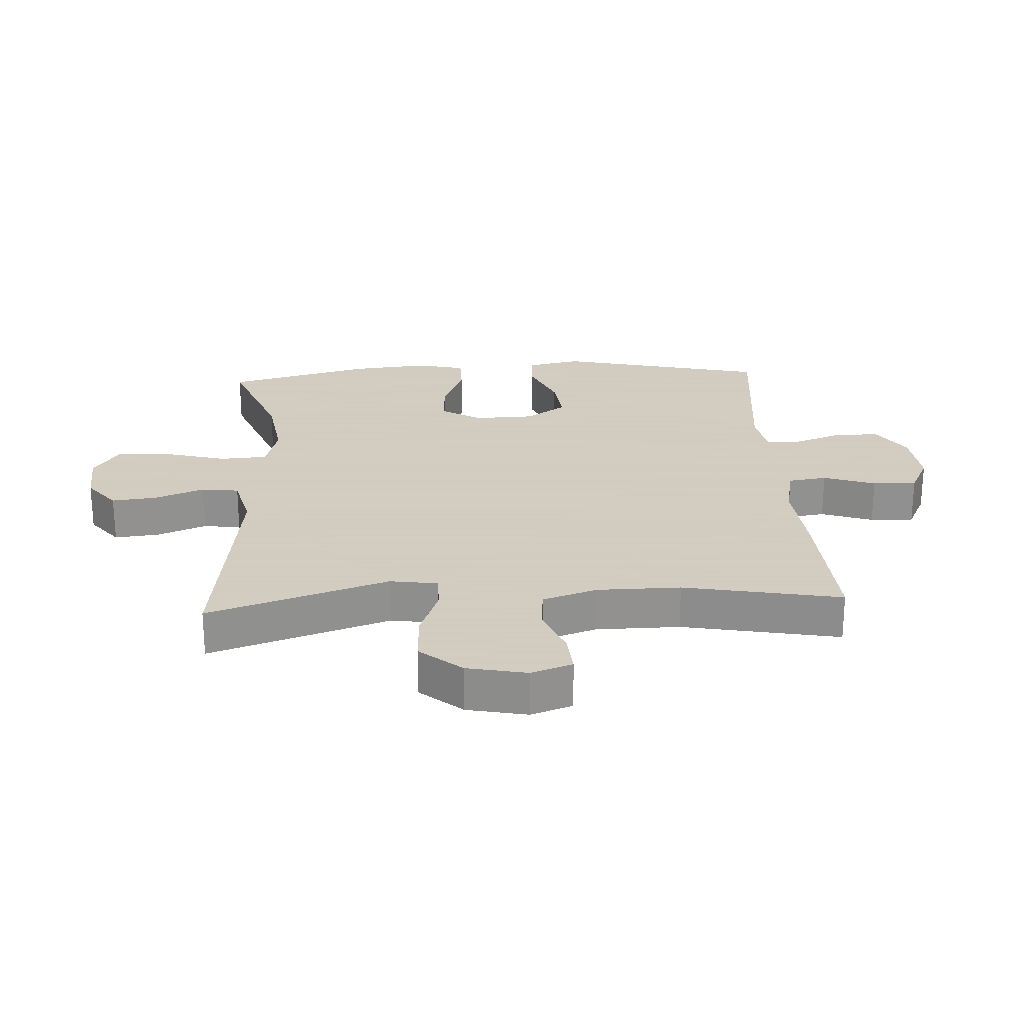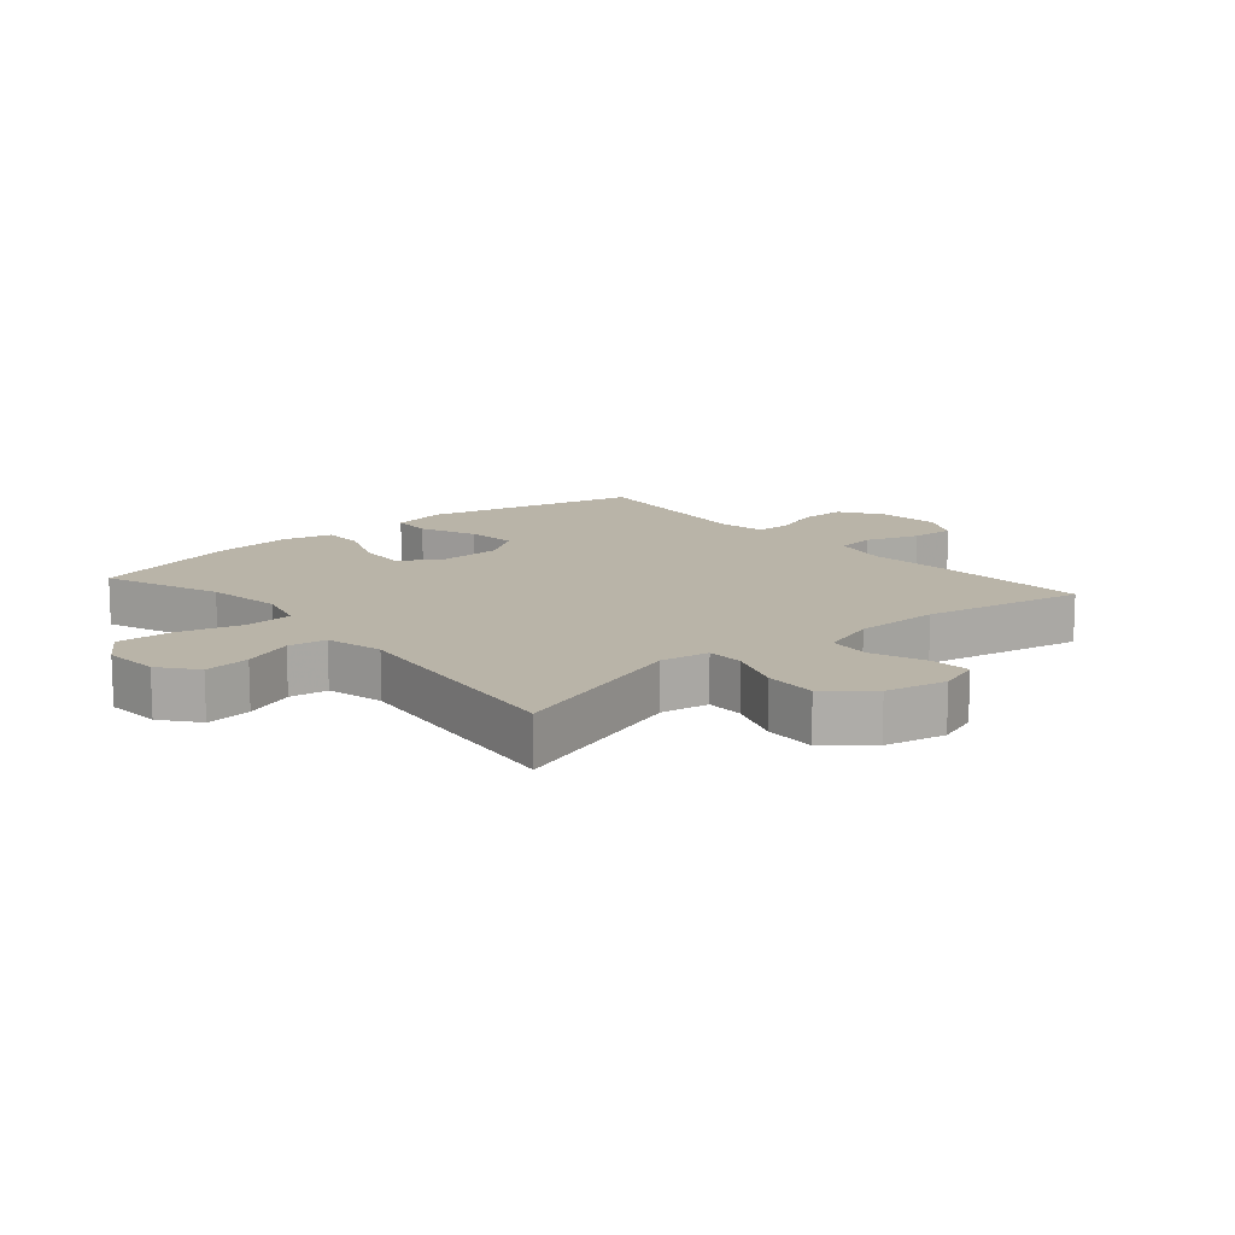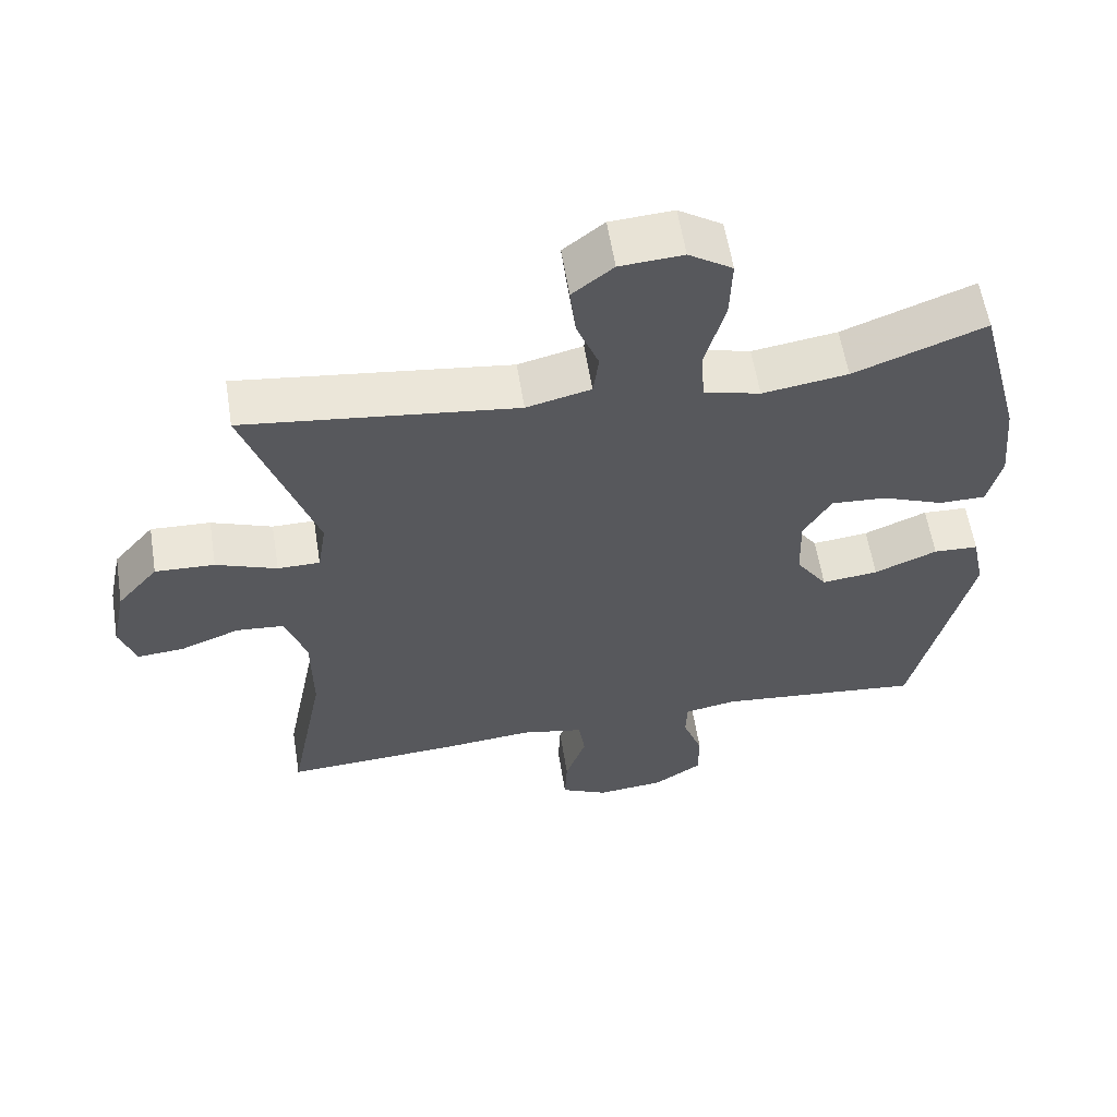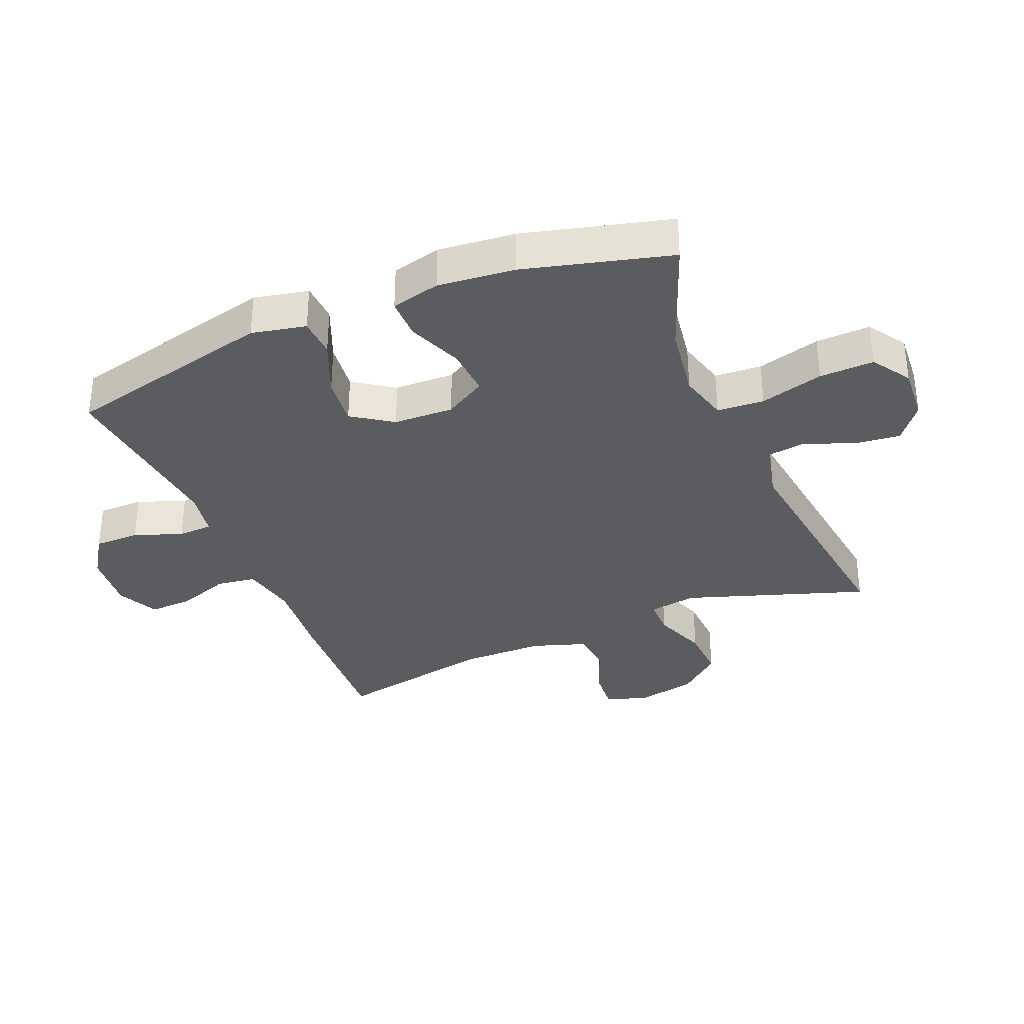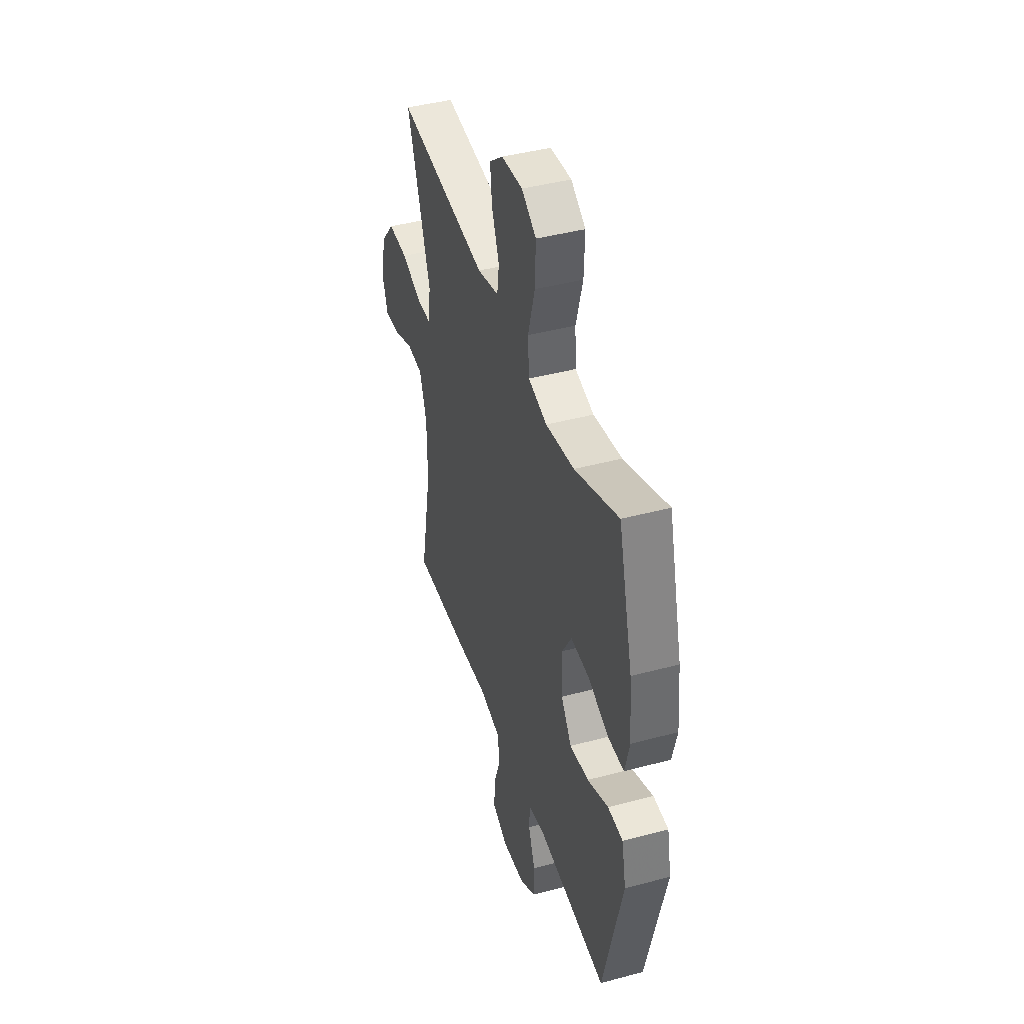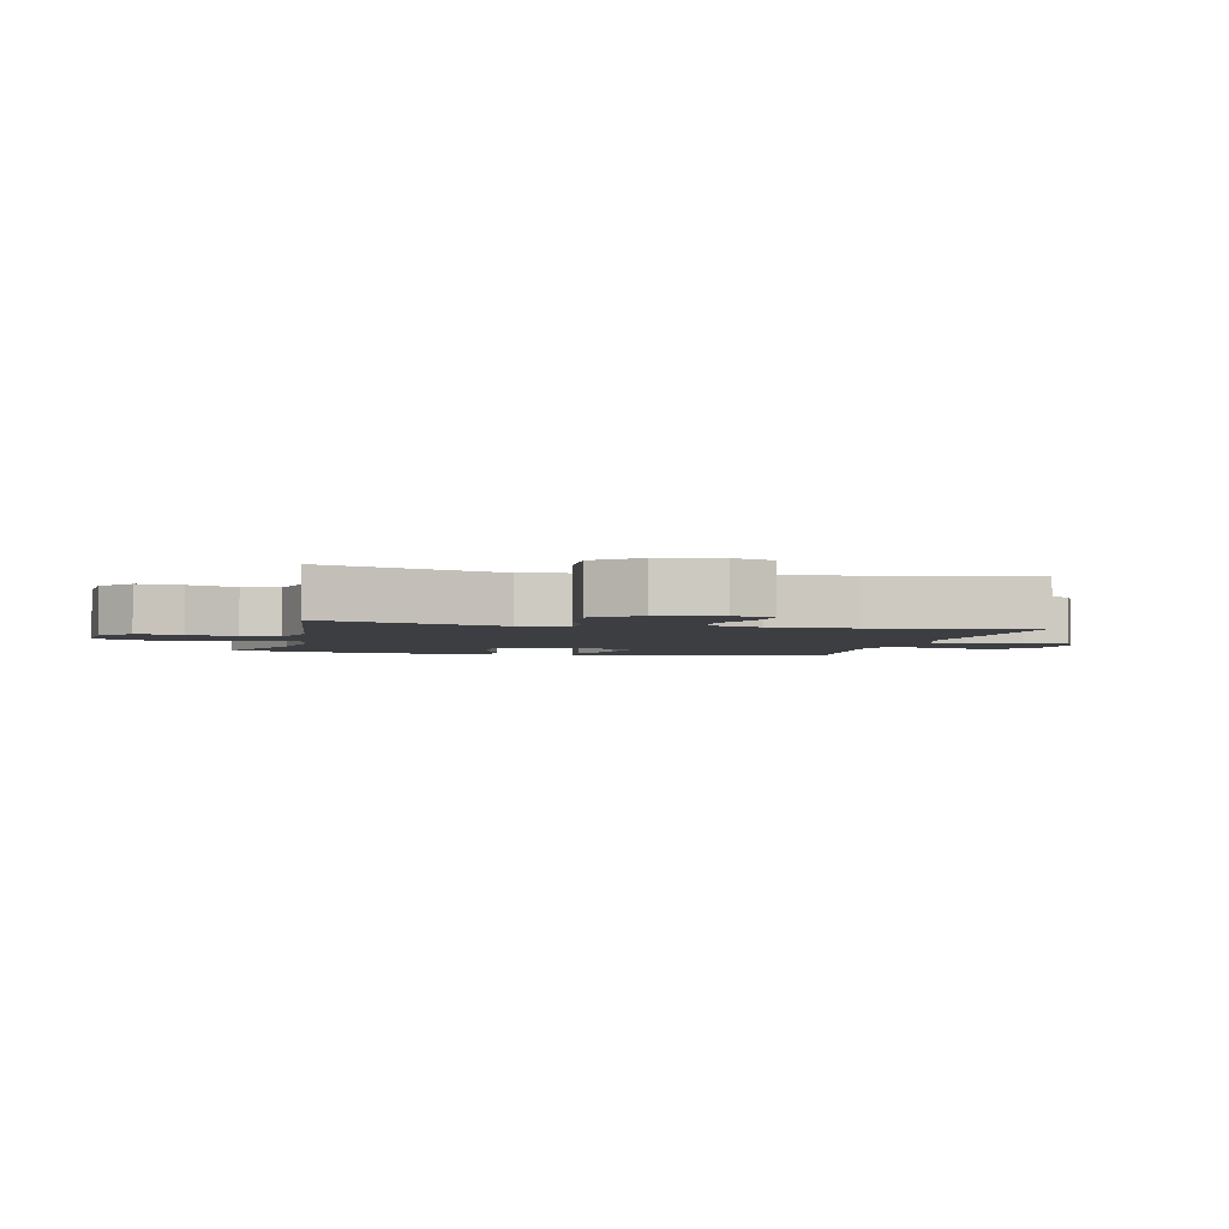
<metadata>
{"format":"obj","ext":"obj","renderer":"f3d","projection":"perspective","resolution":1024,"background":"white","views":[{"elev":24.3,"azim":86.8,"up":"+Y"},{"elev":13.2,"azim":49.4,"up":"+Y"},{"elev":59.0,"azim":170.9,"up":"+Z"},{"elev":-34.2,"azim":-67.4,"up":"+Y"},{"elev":42.9,"azim":-107.7,"up":"+Z"},{"elev":-3.0,"azim":76.8,"up":"+Y"}]}
</metadata>
<code>
v -0.5 0.07 -0.5
v -0.58 0.07 -0.164
v -0.562 0.07 -0.077
v -0.499 0.07 -0.074
v -0.411 0.07 -0.111
v -0.332 0.07 -0.12
v -0.288 0.07 -0.056
v -0.285 0.07 0.04
v -0.324 0.07 0.106
v -0.401 0.07 0.101
v -0.488 0.07 0.066
v -0.554 0.07 0.066
v -0.573 0.07 0.144
v -0.561 0.07 0.267
v -0.5 0.07 0.5
v -0.317 0.07 0.43
v -0.198 0.07 0.412
v -0.119 0.07 0.433
v -0.114 0.07 0.508
v -0.142 0.07 0.609
v -0.145 0.07 0.696
v -0.084 0.07 0.736
v 0.004 0.07 0.73
v 0.061 0.07 0.685
v 0.053 0.07 0.613
v 0.022 0.07 0.534
v 0.03 0.07 0.474
v 0.12 0.07 0.452
v 0.5 0.07 0.5
v 0.403 0.07 0.211
v 0.415 0.07 0.135
v 0.474 0.07 0.135
v 0.559 0.07 0.167
v 0.642 0.07 0.171
v 0.699 0.07 0.104
v 0.719 0.07 0.008
v 0.696 0.07 -0.058
v 0.631 0.07 -0.053
v 0.548 0.07 -0.021
v 0.481 0.07 -0.027
v 0.452 0.07 -0.114
v 0.451 0.07 -0.248
v 0.5 0.07 -0.5
v 0.263 0.07 -0.487
v 0.129 0.07 -0.475
v 0.041 0.07 -0.493
v 0.032 0.07 -0.555
v 0.061 0.07 -0.638
v 0.064 0.07 -0.708
v -0.002 0.07 -0.74
v -0.097 0.07 -0.731
v -0.164 0.07 -0.687
v -0.164 0.07 -0.615
v -0.136 0.07 -0.538
v -0.138 0.07 -0.483
v -0.211 0.07 -0.47
v -0.5 0 -0.5
v -0.58 0 -0.164
v -0.562 0 -0.077
v -0.499 0 -0.074
v -0.411 0 -0.111
v -0.332 0 -0.12
v -0.288 0 -0.056
v -0.285 0 0.04
v -0.324 0 0.106
v -0.401 0 0.101
v -0.488 0 0.066
v -0.554 0 0.066
v -0.573 0 0.144
v -0.561 0 0.267
v -0.5 0 0.5
v -0.317 0 0.43
v -0.198 0 0.412
v -0.119 0 0.433
v -0.114 0 0.508
v -0.142 0 0.609
v -0.145 0 0.696
v -0.084 0 0.736
v 0.004 0 0.73
v 0.061 0 0.685
v 0.053 0 0.613
v 0.022 0 0.534
v 0.03 0 0.474
v 0.12 0 0.452
v 0.5 0 0.5
v 0.403 0 0.211
v 0.415 0 0.135
v 0.474 0 0.135
v 0.559 0 0.167
v 0.642 0 0.171
v 0.699 0 0.104
v 0.719 0 0.008
v 0.696 0 -0.058
v 0.631 0 -0.053
v 0.548 0 -0.021
v 0.481 0 -0.027
v 0.452 0 -0.114
v 0.451 0 -0.248
v 0.5 0 -0.5
v 0.263 0 -0.487
v 0.129 0 -0.475
v 0.041 0 -0.493
v 0.032 0 -0.555
v 0.061 0 -0.638
v 0.064 0 -0.708
v -0.002 0 -0.74
v -0.097 0 -0.731
v -0.164 0 -0.687
v -0.164 0 -0.615
v -0.136 0 -0.538
v -0.138 0 -0.483
v -0.211 0 -0.47
f 52 53 54
f 51 52 54
f 50 51 54
f 49 50 54
f 48 49 54
f 47 48 54
f 46 47 54 55
f 45 46 55 56
f 42 43 44 45
f 41 42 45 56
f 37 38 39
f 36 37 39
f 35 36 39
f 34 35 39
f 33 34 39
f 32 33 39
f 31 32 39 40
f 28 29 30
f 27 28 30 31
f 24 25 26
f 23 24 26
f 22 23 26
f 21 22 26
f 20 21 26
f 19 20 26
f 18 19 26 27
f 14 15 16
f 13 14 16
f 12 13 16
f 11 12 16
f 10 11 16
f 9 10 16 17
f 8 9 17 18
f 3 4 5
f 2 3 5
f 1 2 5
f 56 1 5
f 56 5 6
f 40 41 56
f 31 40 56
f 27 31 56
f 18 27 56
f 8 18 56
f 7 8 56
f 6 7 56
f 110 109 108
f 110 108 107
f 110 107 106
f 110 106 105
f 110 105 104
f 110 104 103
f 111 110 103 102
f 112 111 102 101
f 101 100 99 98
f 112 101 98 97
f 95 94 93
f 95 93 92
f 95 92 91
f 95 91 90
f 95 90 89
f 95 89 88
f 96 95 88 87
f 86 85 84
f 87 86 84 83
f 82 81 80
f 82 80 79
f 82 79 78
f 82 78 77
f 82 77 76
f 82 76 75
f 83 82 75 74
f 72 71 70
f 72 70 69
f 72 69 68
f 72 68 67
f 72 67 66
f 73 72 66 65
f 74 73 65 64
f 61 60 59
f 61 59 58
f 61 58 57
f 61 57 112
f 62 61 112
f 112 97 96
f 112 96 87
f 112 87 83
f 112 83 74
f 112 74 64
f 112 64 63
f 112 63 62
f 1 57 58 2
f 2 58 59 3
f 3 59 60 4
f 4 60 61 5
f 5 61 62 6
f 6 62 63 7
f 7 63 64 8
f 8 64 65 9
f 9 65 66 10
f 10 66 67 11
f 11 67 68 12
f 12 68 69 13
f 13 69 70 14
f 14 70 71 15
f 15 71 72 16
f 16 72 73 17
f 17 73 74 18
f 18 74 75 19
f 19 75 76 20
f 20 76 77 21
f 21 77 78 22
f 22 78 79 23
f 23 79 80 24
f 24 80 81 25
f 25 81 82 26
f 26 82 83 27
f 27 83 84 28
f 28 84 85 29
f 29 85 86 30
f 30 86 87 31
f 31 87 88 32
f 32 88 89 33
f 33 89 90 34
f 34 90 91 35
f 35 91 92 36
f 36 92 93 37
f 37 93 94 38
f 38 94 95 39
f 39 95 96 40
f 40 96 97 41
f 41 97 98 42
f 42 98 99 43
f 43 99 100 44
f 44 100 101 45
f 45 101 102 46
f 46 102 103 47
f 47 103 104 48
f 48 104 105 49
f 49 105 106 50
f 50 106 107 51
f 51 107 108 52
f 52 108 109 53
f 53 109 110 54
f 54 110 111 55
f 55 111 112 56
f 56 112 57 1

</code>
